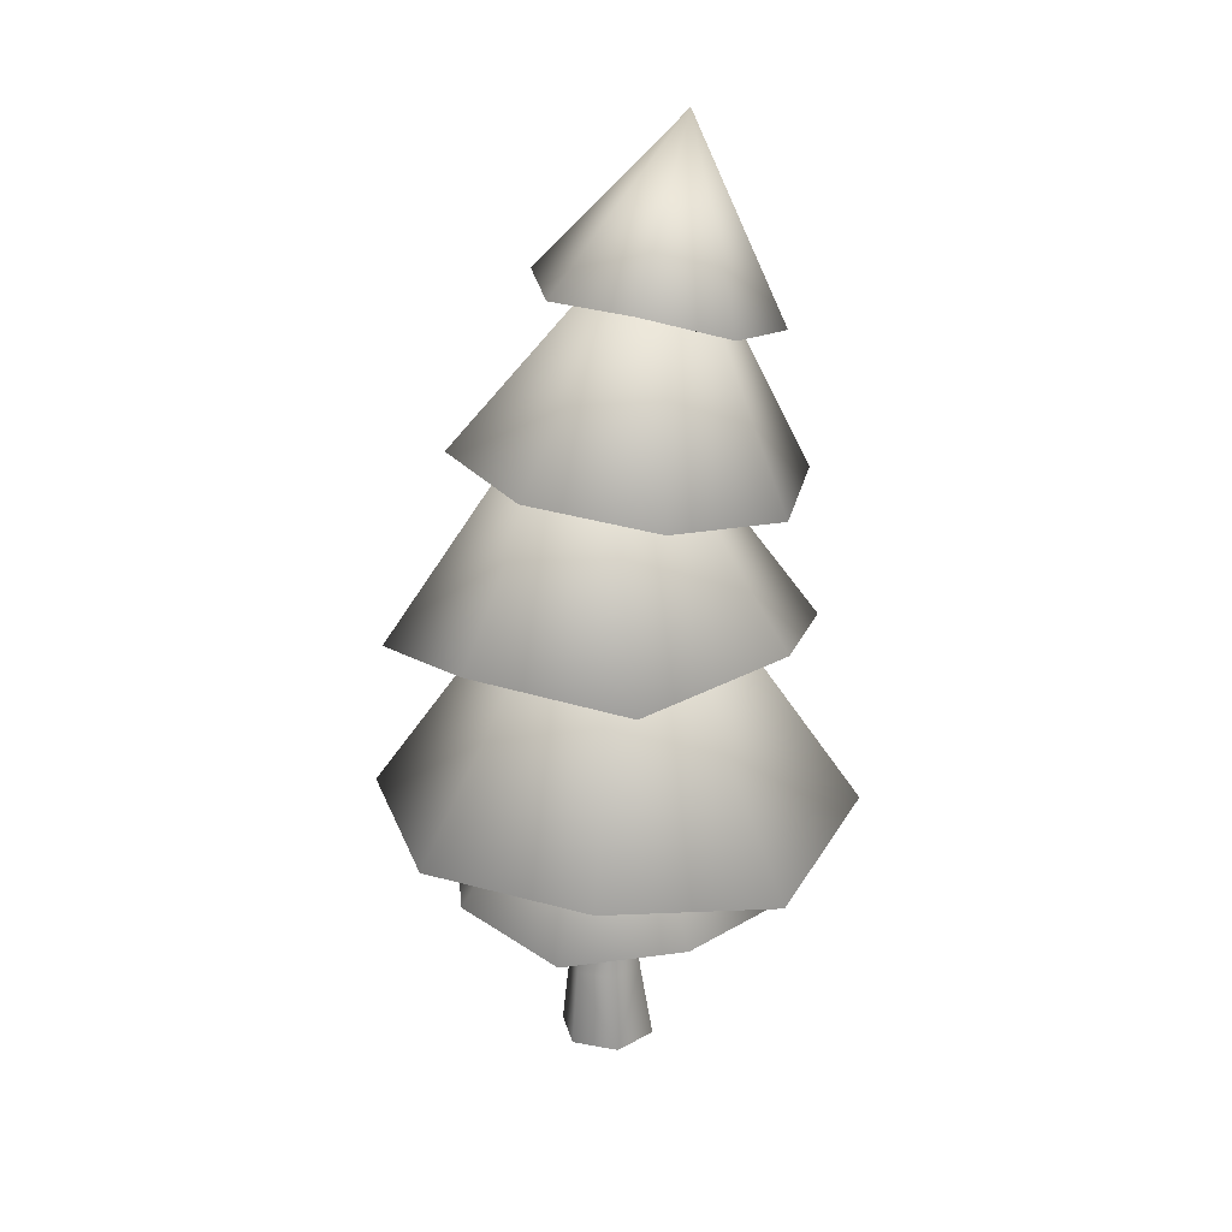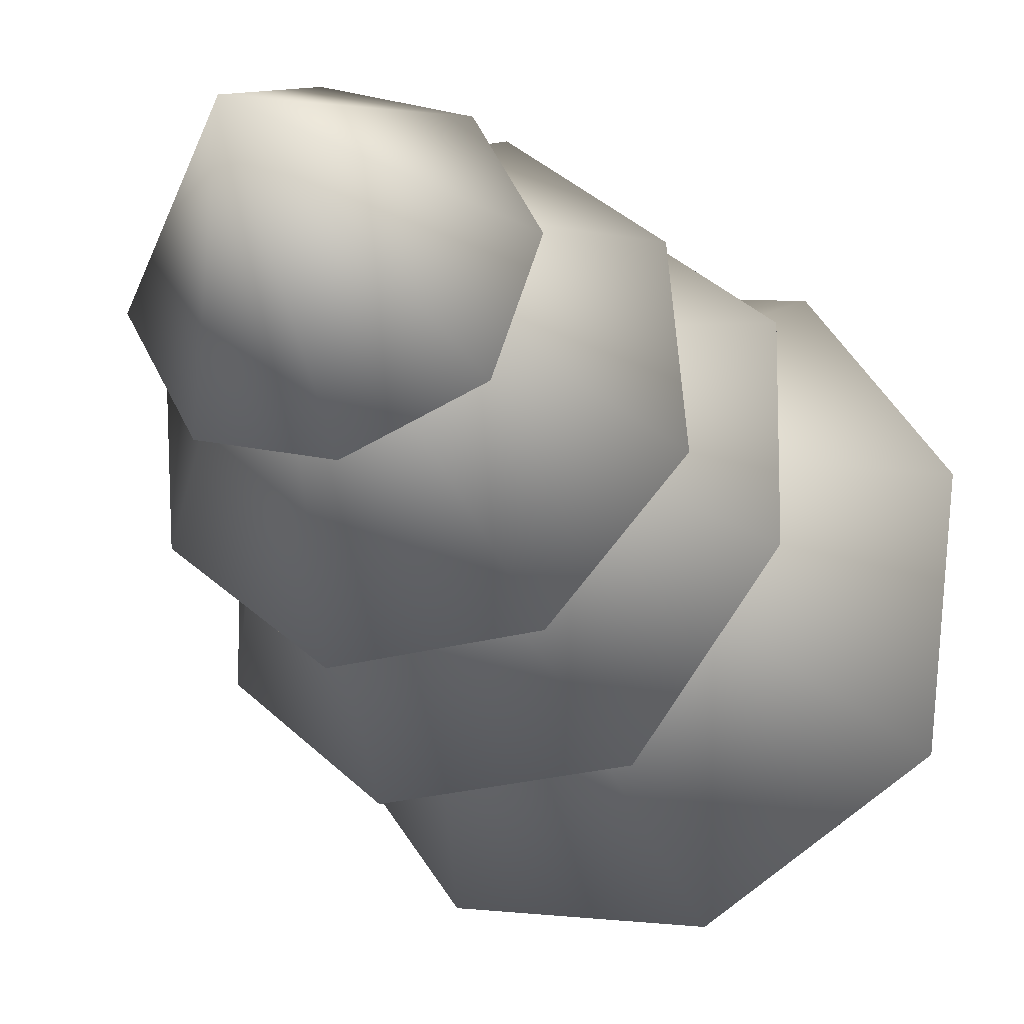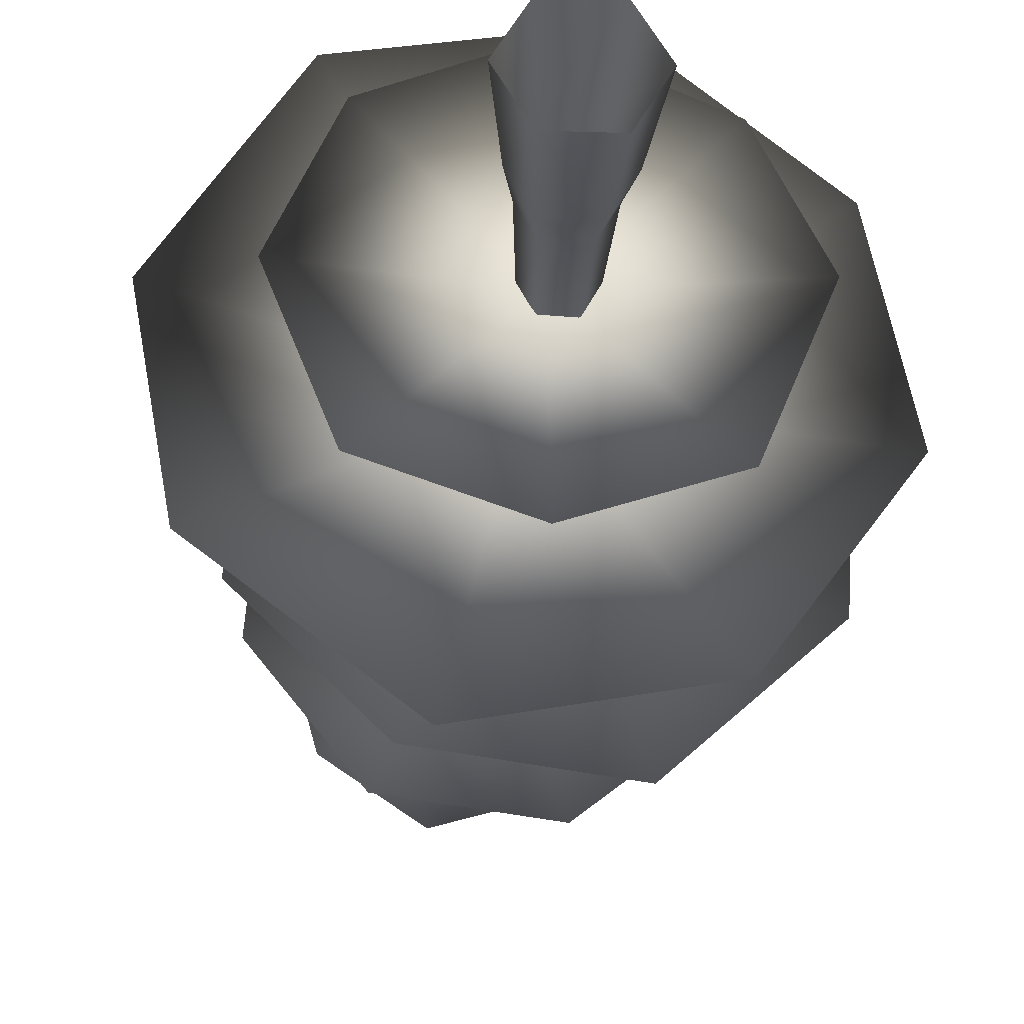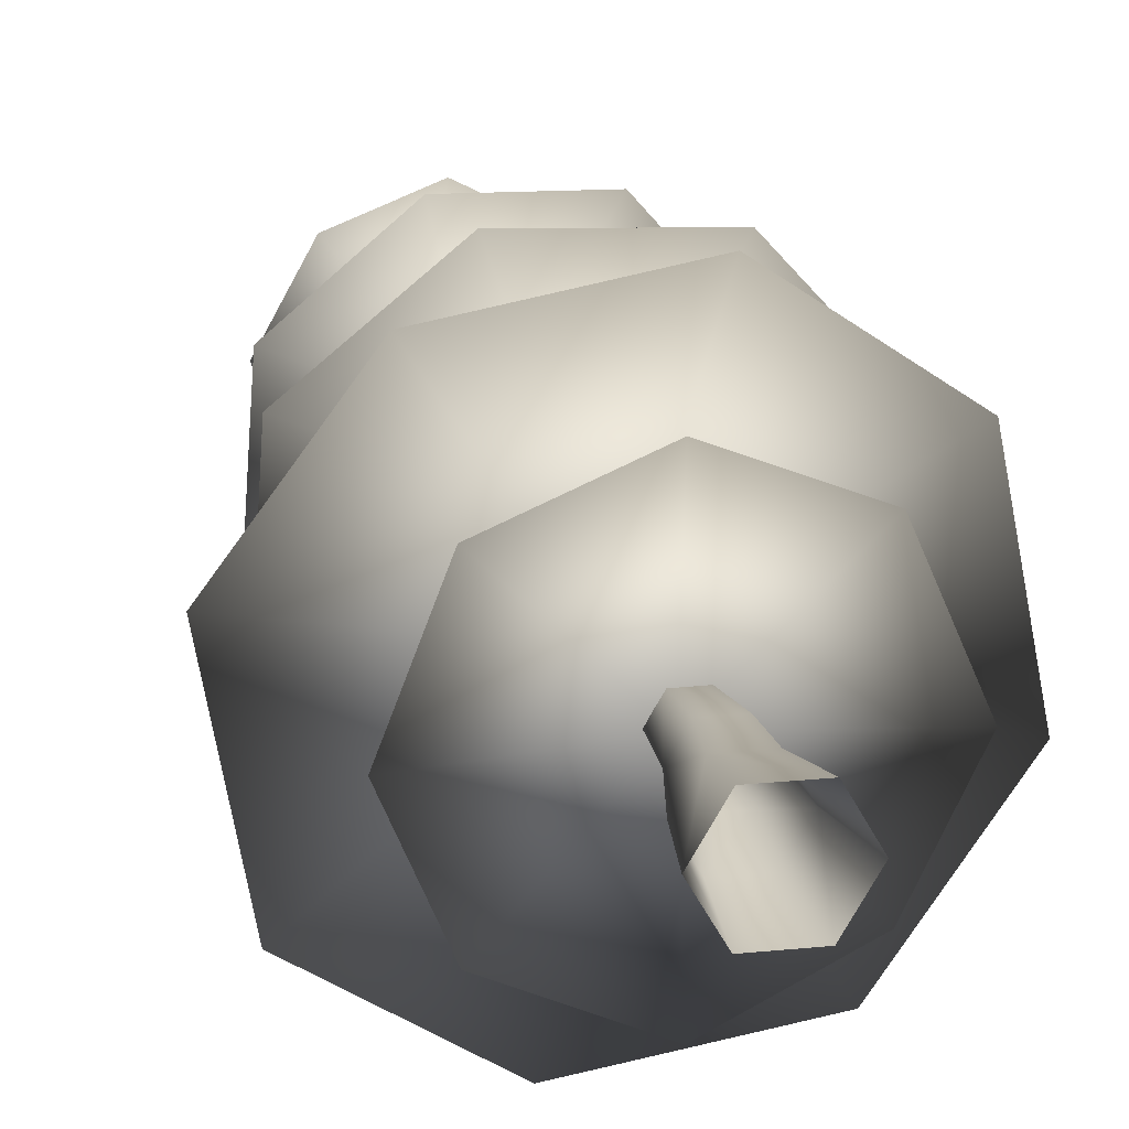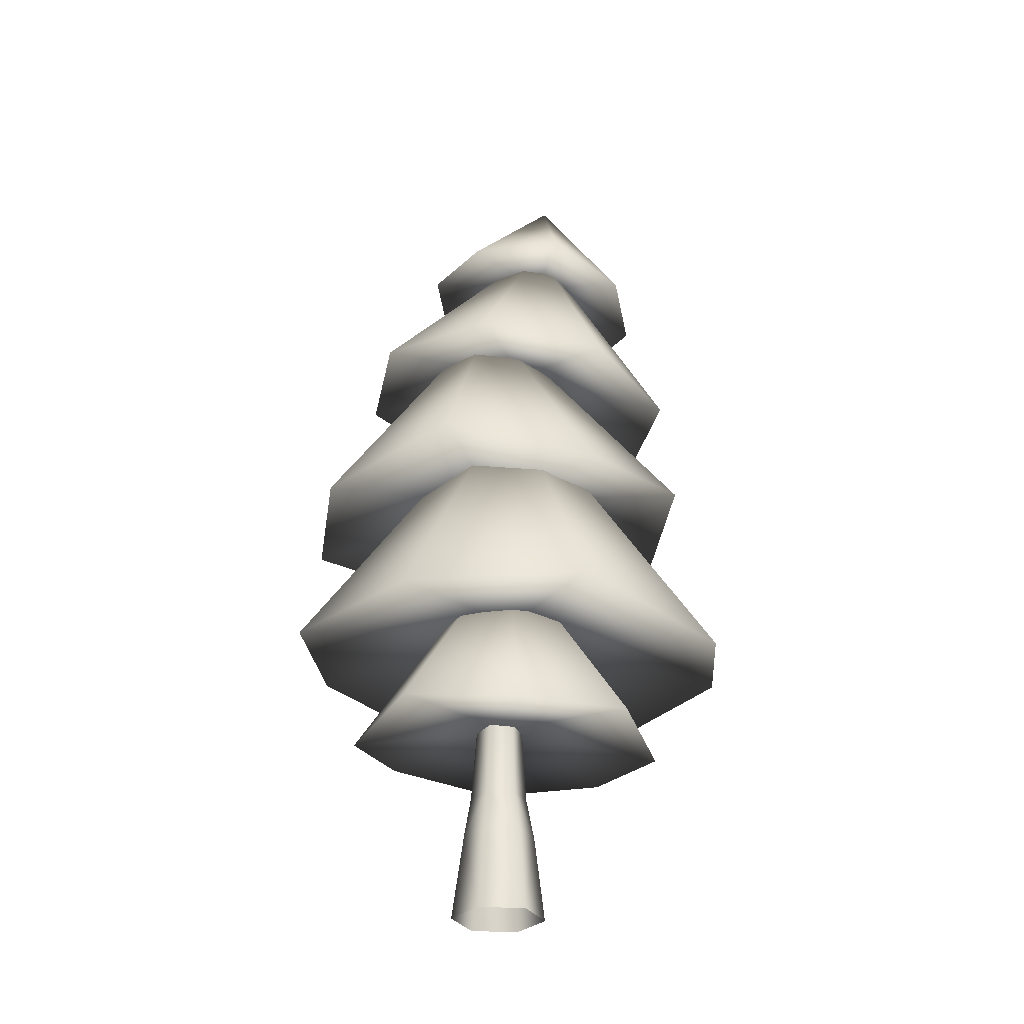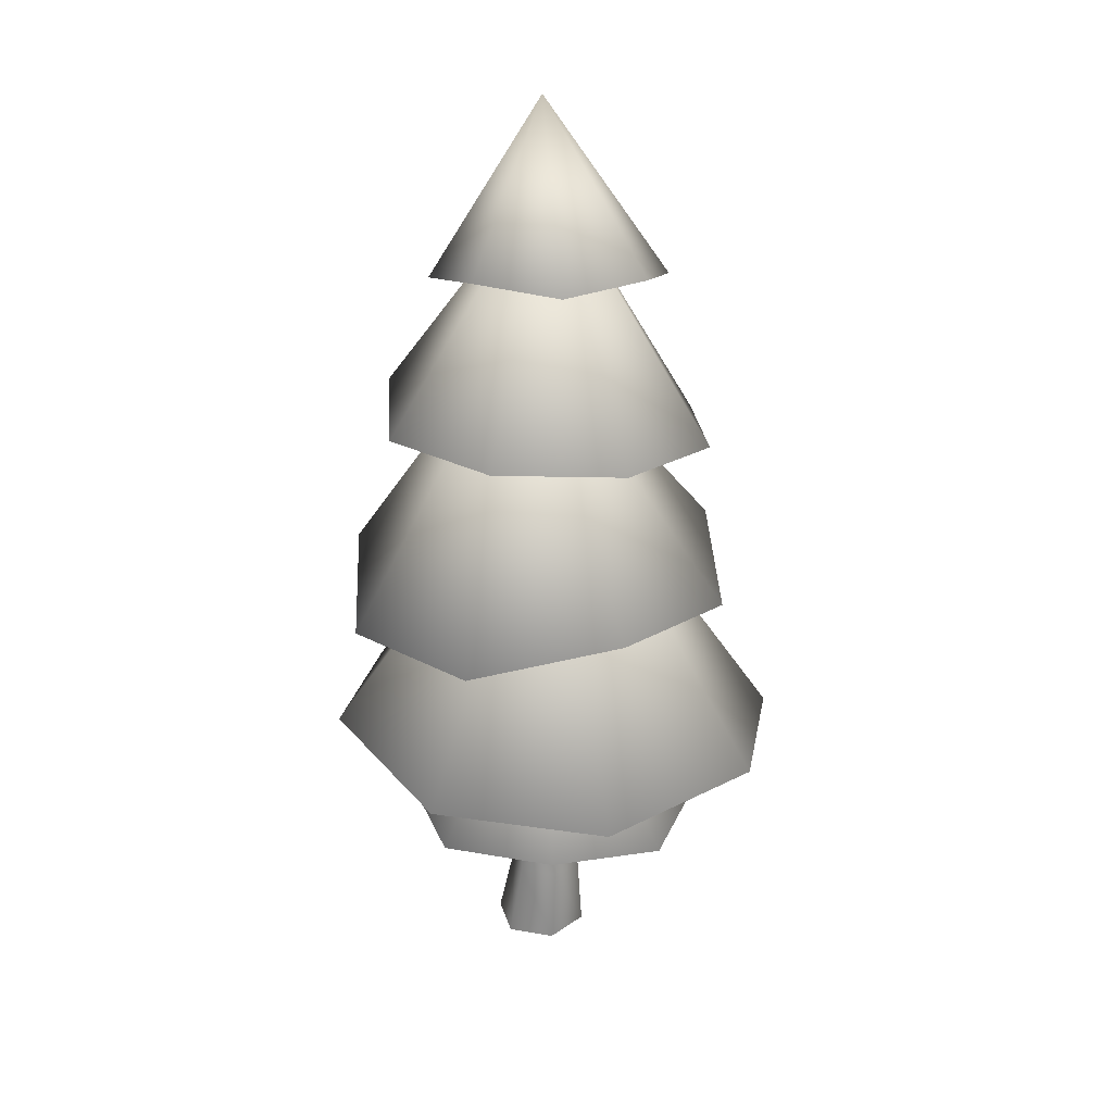
<metadata>
{"format":"obj","ext":"obj","renderer":"f3d","projection":"perspective","resolution":1024,"background":"white","views":[{"elev":24.2,"azim":-162.8,"up":"+Y"},{"elev":-19.7,"azim":-155.5,"up":"+Z"},{"elev":-27.8,"azim":-2.8,"up":"+Z"},{"elev":19.0,"azim":-10.8,"up":"+Z"},{"elev":-28.1,"azim":174.5,"up":"+Y"},{"elev":29.6,"azim":134.9,"up":"+Y"}]}
</metadata>
<code>
g default
v 45.35 110.6 -93.89
v -25.96 112.6 -106.3
v -85.13 101.9 -64.59
v -97.5 112.7 6.72
v -55.83 105.4 65.89
v 15.48 107 78.26
v 74.66 119 36.59
v 87.03 112.8 -34.72
v -5.237 246.3 -14
v -4.849 130.2 -13.83
v 29.61 188.7 -86.07
v -33.89 179 -81.04
v -76.88 188.3 -33.42
v -73.77 178.4 28.35
v -26.56 173.9 68.39
v 36.98 183.3 63.34
v 79.95 172.9 15.72
v 76.86 176.9 -46.13
v 4.887 294.9 -4.933
v 1.86 193.8 -8.926
v 52.95 254 -36.65
v 12.68 250.7 -70.65
v -39.5 243.7 -66.25
v -73.04 237.2 -26.03
v -68.89 239.1 26.4
v -28.11 239.5 60.46
v 22.8 254.3 55.92
v 57.71 251.8 15.83
v -20.05 344.8 5.21
v -10.55 264.3 -5.34
v 13.43 313.7 -35.92
v -22.61 314.2 -46.45
v -53.55 303.5 -29.29
v -63.67 298.1 5.592
v -46.08 297.1 37.73
v -12.12 305.6 48.35
v 21.28 305.8 31.1
v 30.31 315.7 -3.747
v -24.47 373.9 12.93
v -19.83 320.4 1.035
v 9.668 -0.8351 -25.76
v -9.668 -0.8351 -25.76
v -19.34 -1.021 -9.012
v -9.668 -1.207 7.731
v 9.668 -1.207 7.731
v 19.34 -1.021 -9.012
v 7.406 32.71 -25.19
v -7.406 32.71 -25.19
v -14.8 32.53 -12.36
v -7.389 32.35 0.4383
v 7.389 32.35 0.4383
v 14.8 32.53 -12.36
v 5.862 50.86 -19.65
v -5.862 50.86 -19.65
v -11.72 50.74 -9.496
v -5.861 50.62 0.654
v 5.861 50.62 0.654
v 11.72 50.74 -9.496
v 4.72 82.83 -21
v -4.72 82.83 -21
v -9.439 82.74 -12.83
v -4.72 82.64 -4.649
v 4.72 82.64 -4.649
v 9.439 82.74 -12.83
v 3.895 103.1 -22.78
v -3.894 103.1 -22.78
v -7.789 103.1 -16.04
v -3.894 103 -9.291
v 3.894 103 -9.291
v 7.789 103.1 -16.04
v 43.04 76.4 -59.52
v -2.48 69.31 -78.38
v -48 73.53 -59.52
v -66.86 68.6 -14
v -48 72.73 31.52
v -2.48 73.62 50.38
v 43.04 77.21 31.52
v 61.9 70.97 -14
v -2.48 165.5 -14
v -2.516 80.53 -14
g pCone6
f 1 8 10
f 1 2 9
f 2 3 9
f 3 4 9
f 4 5 9
f 5 6 9
f 6 7 9
f 7 8 9
f 8 1 9
f 2 10 3
f 7 10 8
f 5 10 6
f 4 10 5
f 1 10 2
f 10 7 6
f 3 10 4
f 11 18 20
f 11 12 19
f 12 13 19
f 13 14 19
f 14 15 19
f 15 16 19
f 16 17 19
f 17 18 19
f 18 11 19
f 17 20 18
f 16 20 17
f 15 20 16
f 14 20 15
f 13 20 14
f 12 20 13
f 11 20 12
f 21 28 30
f 21 22 29
f 22 23 29
f 23 24 29
f 24 25 29
f 25 26 29
f 26 27 29
f 27 28 29
f 28 21 29
f 27 30 28
f 26 30 27
f 25 30 26
f 23 30 24
f 24 30 25
f 22 30 23
f 21 30 22
f 31 38 40
f 31 32 39
f 32 33 39
f 33 34 39
f 34 35 39
f 35 36 39
f 36 37 39
f 37 38 39
f 38 31 39
f 36 40 37
f 33 40 34
f 31 40 32
f 40 38 37
f 34 40 35
f 35 40 36
f 32 40 33
f 41 42 47
f 47 42 48
f 43 49 42
f 42 49 48
f 44 50 43
f 43 50 49
f 44 45 50
f 50 45 51
f 45 46 51
f 51 46 52
f 46 41 52
f 52 41 47
f 47 48 53
f 53 48 54
f 48 49 54
f 54 49 55
f 49 50 55
f 55 50 56
f 50 51 56
f 56 51 57
f 52 58 51
f 51 58 57
f 47 53 52
f 52 53 58
f 53 54 59
f 59 54 60
f 55 61 54
f 54 61 60
f 56 62 55
f 55 62 61
f 56 57 62
f 62 57 63
f 57 58 63
f 63 58 64
f 58 53 64
f 64 53 59
f 59 60 65
f 65 60 66
f 61 67 60
f 60 67 66
f 62 68 61
f 61 68 67
f 62 63 68
f 68 63 69
f 63 64 69
f 69 64 70
f 64 59 70
f 70 59 65
f 71 78 80
f 71 72 79
f 72 73 79
f 73 74 79
f 74 75 79
f 75 76 79
f 76 77 79
f 77 78 79
f 78 71 79
f 77 80 78
f 75 80 76
f 72 80 73
f 74 80 75
f 71 80 72
f 76 80 77
f 73 80 74

</code>
